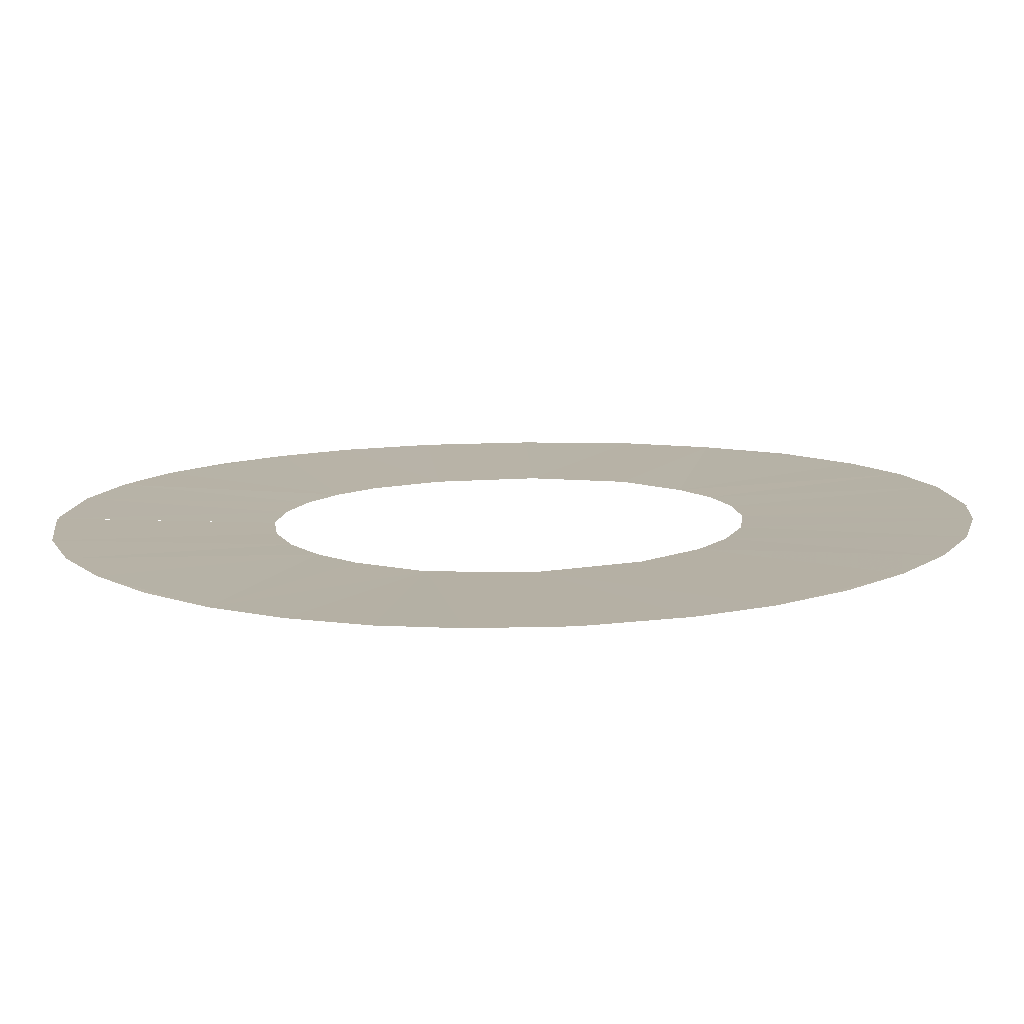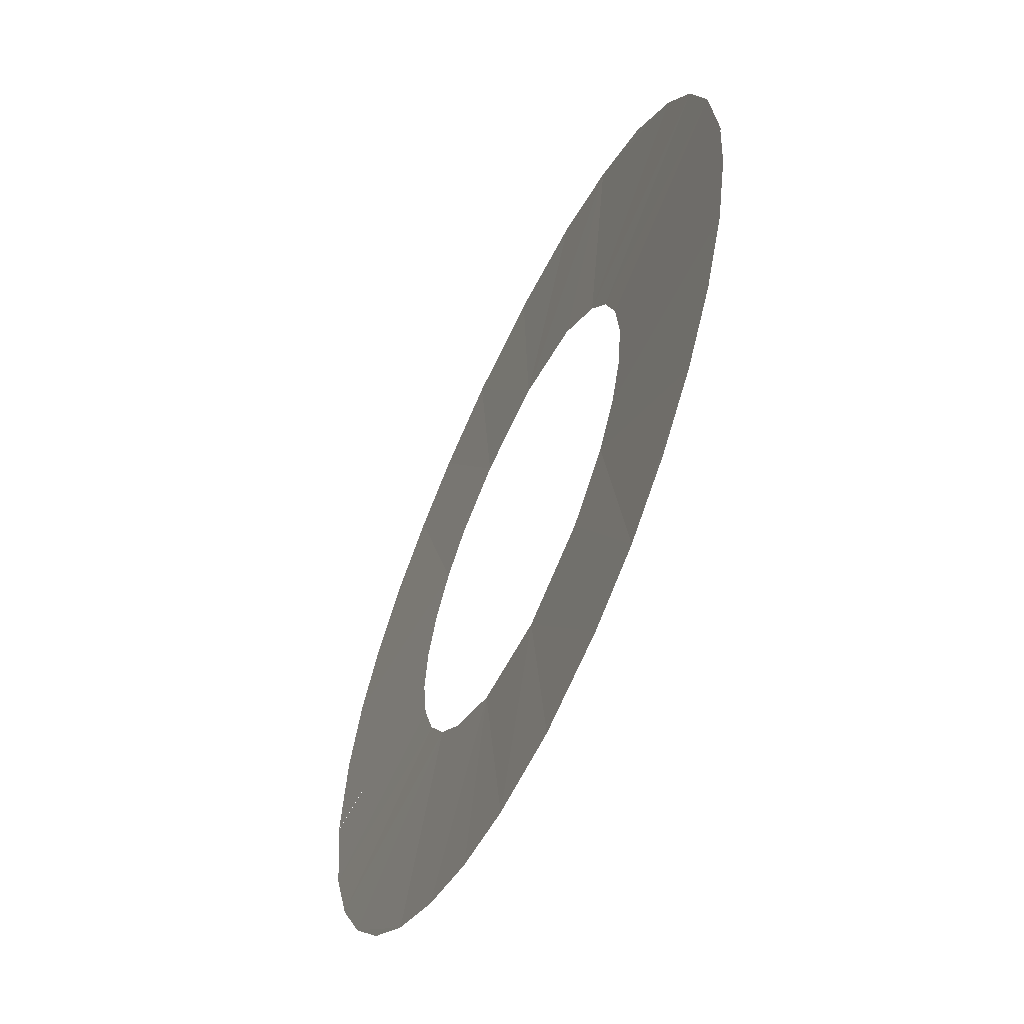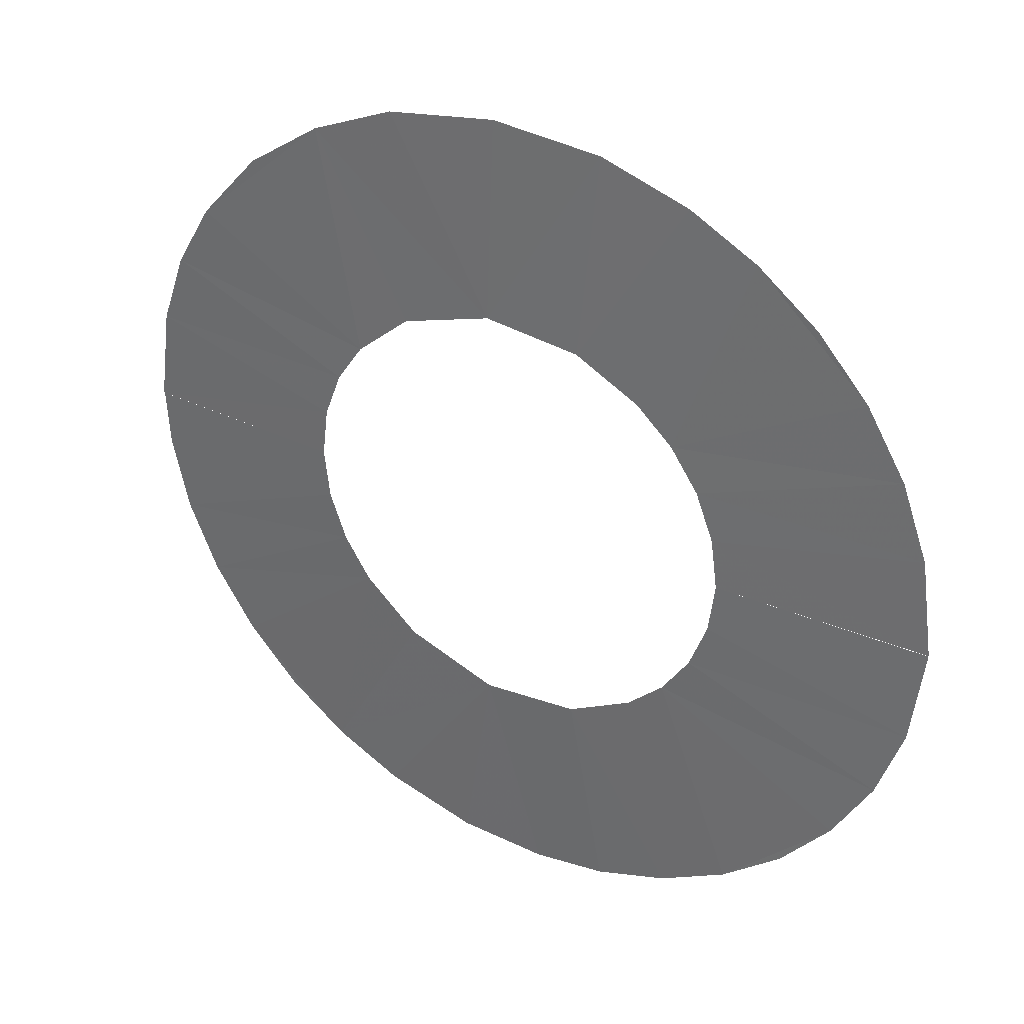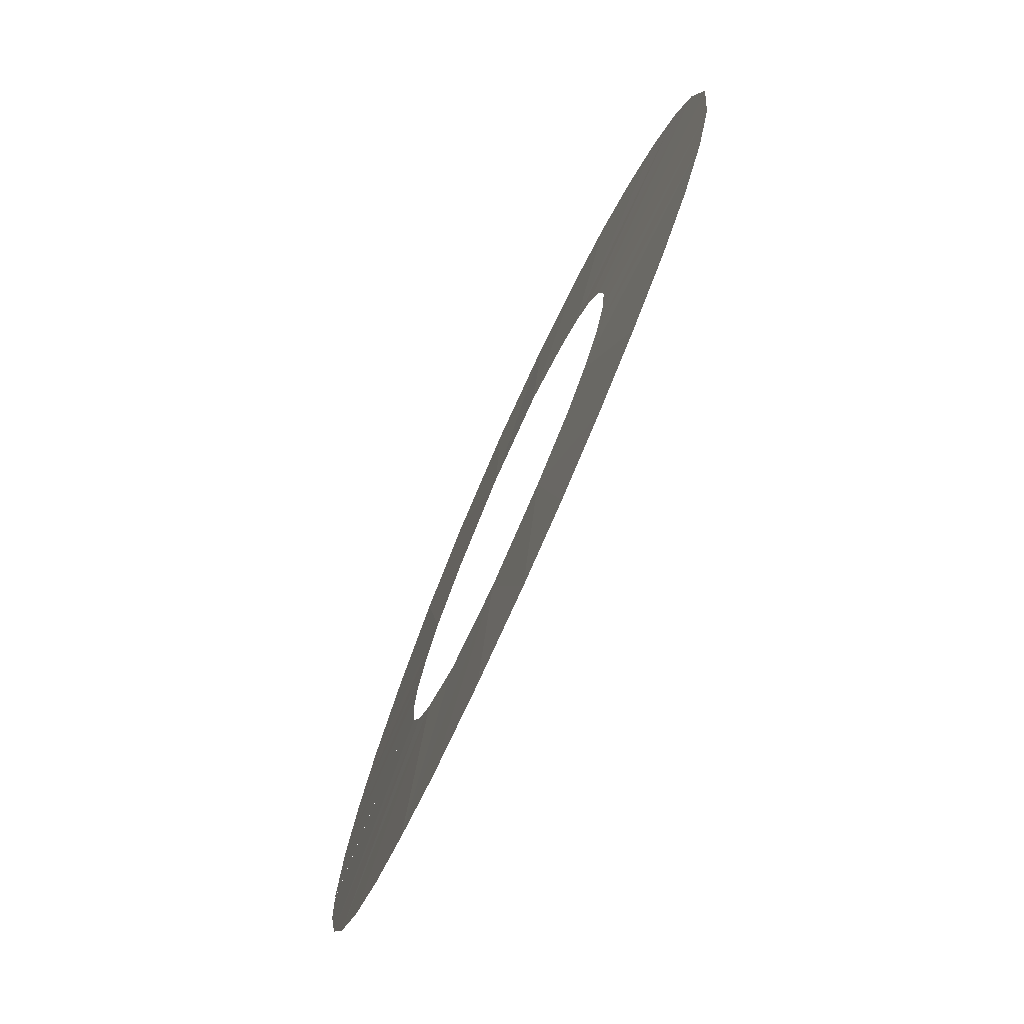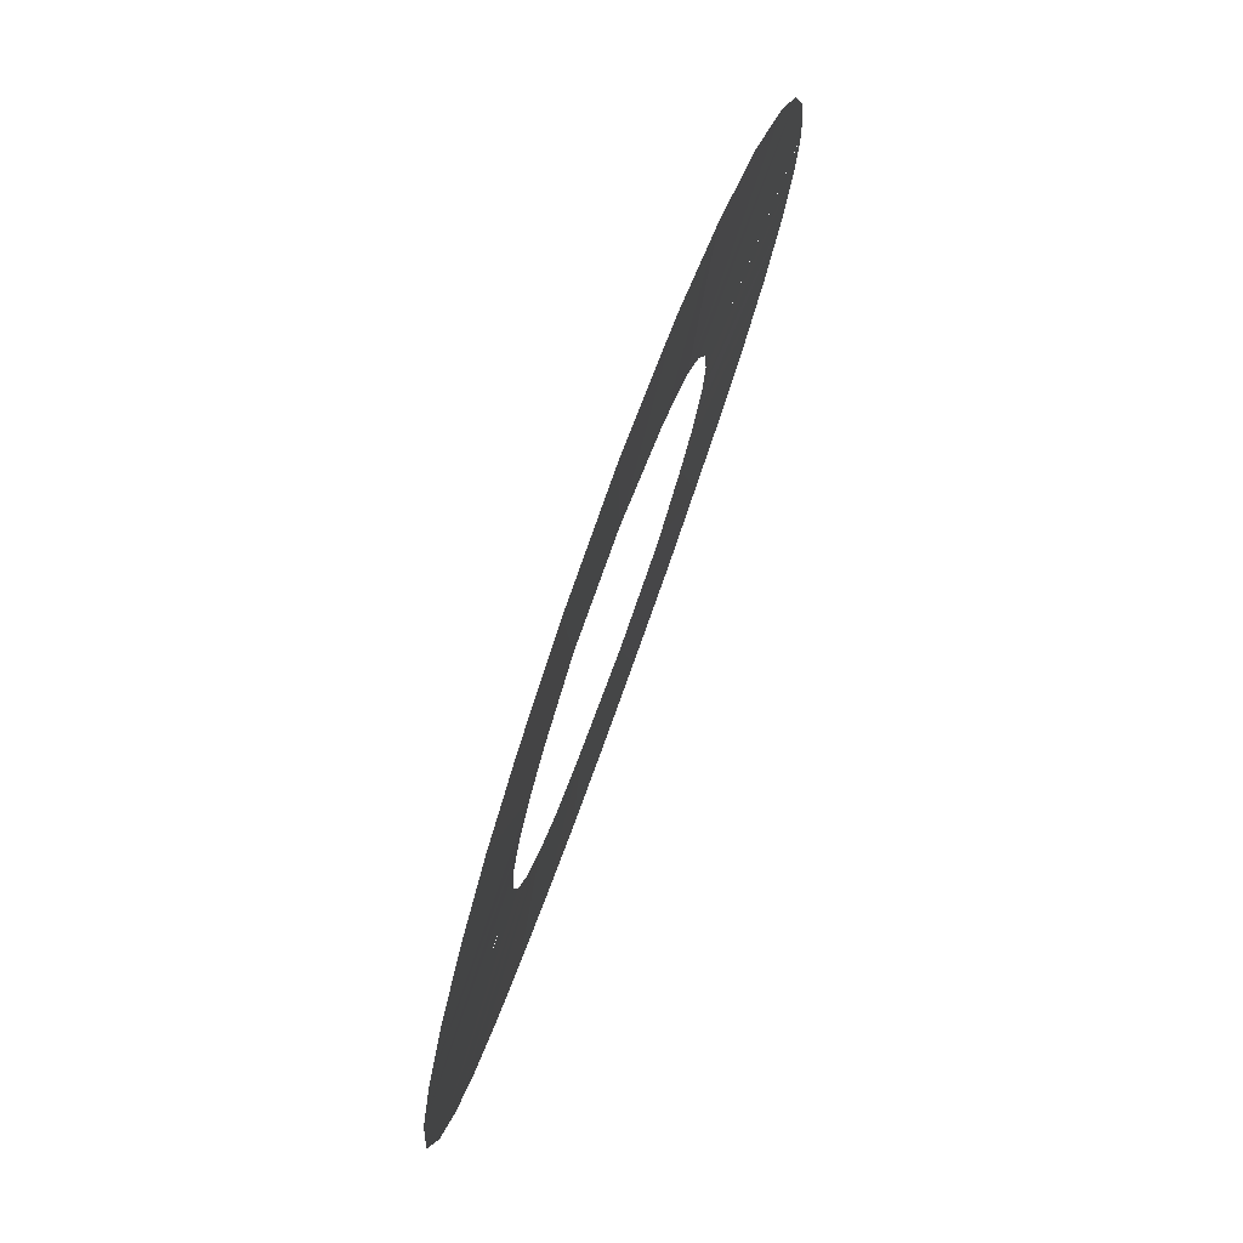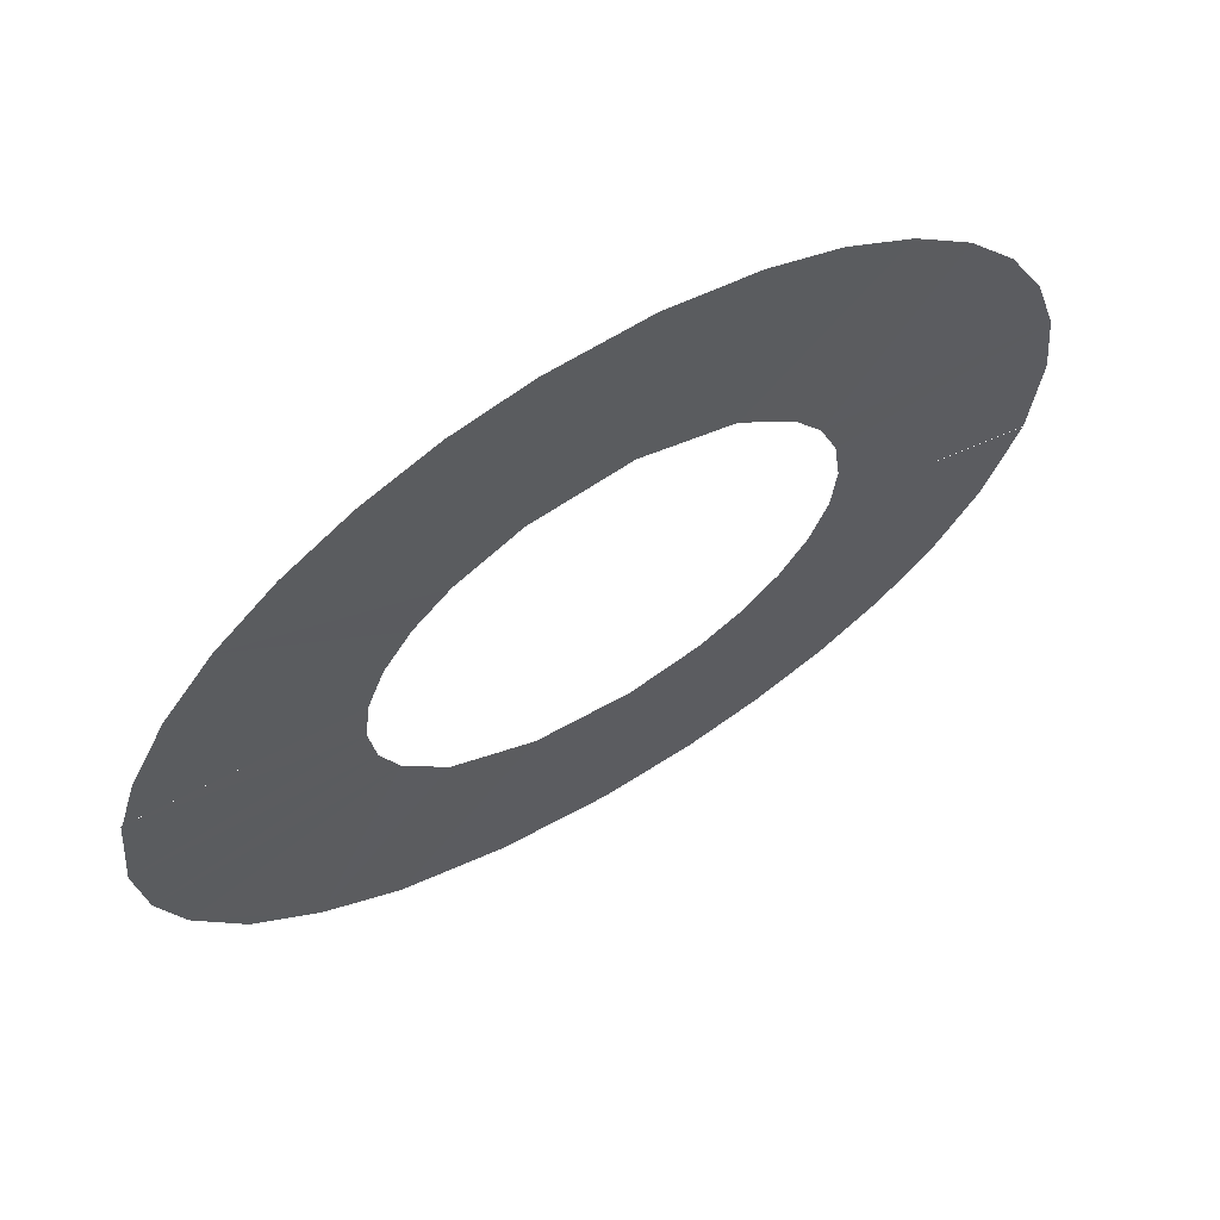
<metadata>
{"format":"obj","ext":"obj","renderer":"f3d","projection":"perspective","resolution":1024,"background":"white","views":[{"elev":-77.7,"azim":-32.4,"up":"+Z"},{"elev":-57.1,"azim":32.2,"up":"+Z"},{"elev":31.4,"azim":-179.7,"up":"+Z"},{"elev":-76.2,"azim":-147.2,"up":"+Z"},{"elev":77.0,"azim":-103.4,"up":"+Z"},{"elev":-33.6,"azim":168.4,"up":"+Y"}]}
</metadata>
<code>
v 0.1131 0.07182 0.01548
v 0.1132 0.07174 0.01575
v 0.1134 0.07163 0.01598
v 0.1137 0.07145 0.01501
v 0.1137 0.07146 0.01481
v 0.1129 0.07191 0.01481
v 0.113 0.07188 0.01519
v 0.1138 0.07141 0.01519
v 0.1136 0.0715 0.01617
v 0.1142 0.07112 0.01562
v 0.1138 0.07136 0.01631
v 0.1145 0.0709 0.01566
v 0.1145 0.07091 0.01646
v 0.1149 0.07065 0.01639
v 0.1141 0.07116 0.01643
v 0.115 0.07056 0.01535
v 0.1152 0.07045 0.01624
v 0.1155 0.07027 0.01603
v 0.1149 0.07069 0.01554
v 0.1157 0.07012 0.01574
v 0.1151 0.0705 0.01519
v 0.1152 0.07046 0.015
v 0.1159 0.06996 0.01519
v 0.1158 0.07003 0.01548
v 0.116 0.06993 0.01481
v 0.1152 0.07045 0.01481
v 0.114 0.07127 0.01548
v 0.1139 0.07135 0.01535
v 0.1134 0.07163 0.01364
v 0.1138 0.07136 0.01331
v 0.1152 0.07045 0.01338
v 0.115 0.07061 0.01326
v 0.1145 0.0709 0.01396
v 0.1152 0.07046 0.01461
v 0.1152 0.07045 0.01481
v 0.1159 0.06994 0.01481
v 0.1159 0.06995 0.01458
v 0.1158 0.07007 0.014
v 0.1151 0.0705 0.01443
v 0.1159 0.06999 0.01428
v 0.1156 0.07018 0.01375
v 0.1154 0.0703 0.01355
v 0.115 0.07057 0.01427
v 0.1146 0.07083 0.01317
v 0.1142 0.07112 0.014
v 0.1141 0.0712 0.01321
v 0.1143 0.07103 0.01316
v 0.1136 0.07151 0.01345
v 0.1132 0.07174 0.01387
v 0.1131 0.07182 0.01413
v 0.1138 0.07141 0.01443
v 0.1139 0.07135 0.01427
v 0.113 0.07188 0.01442
v 0.1137 0.07146 0.01481
v 0.1129 0.07191 0.01481
v 0.1137 0.07145 0.01461
v 0.1149 0.07069 0.01408
v 0.114 0.07127 0.01413
f 28 1 2
f 11 10 9
f 9 2 3
f 8 7 1
f 7 8 4
f 4 5 6
f 6 7 4
f 8 1 28
f 9 28 2
f 10 11 15
f 10 15 12
f 12 13 14
f 12 15 13
f 17 12 14
f 16 17 20
f 18 20 17
f 16 19 17
f 16 20 24
f 21 16 24
f 21 23 22
f 23 21 24
f 22 23 25
f 22 25 26
f 12 17 19
f 10 27 9
f 27 28 9
f 48 29 49
f 30 45 46
f 31 32 33
f 40 34 37
f 39 34 40
f 35 36 37
f 37 34 35
f 38 43 39
f 39 40 38
f 43 38 41
f 41 42 31
f 43 41 31
f 31 33 57
f 32 44 33
f 33 44 47
f 45 47 46
f 45 33 47
f 48 45 30
f 58 48 52
f 52 48 49
f 52 49 50
f 50 53 51
f 51 52 50
f 51 53 56
f 54 56 55
f 53 55 56
f 57 43 31
f 58 45 48

</code>
